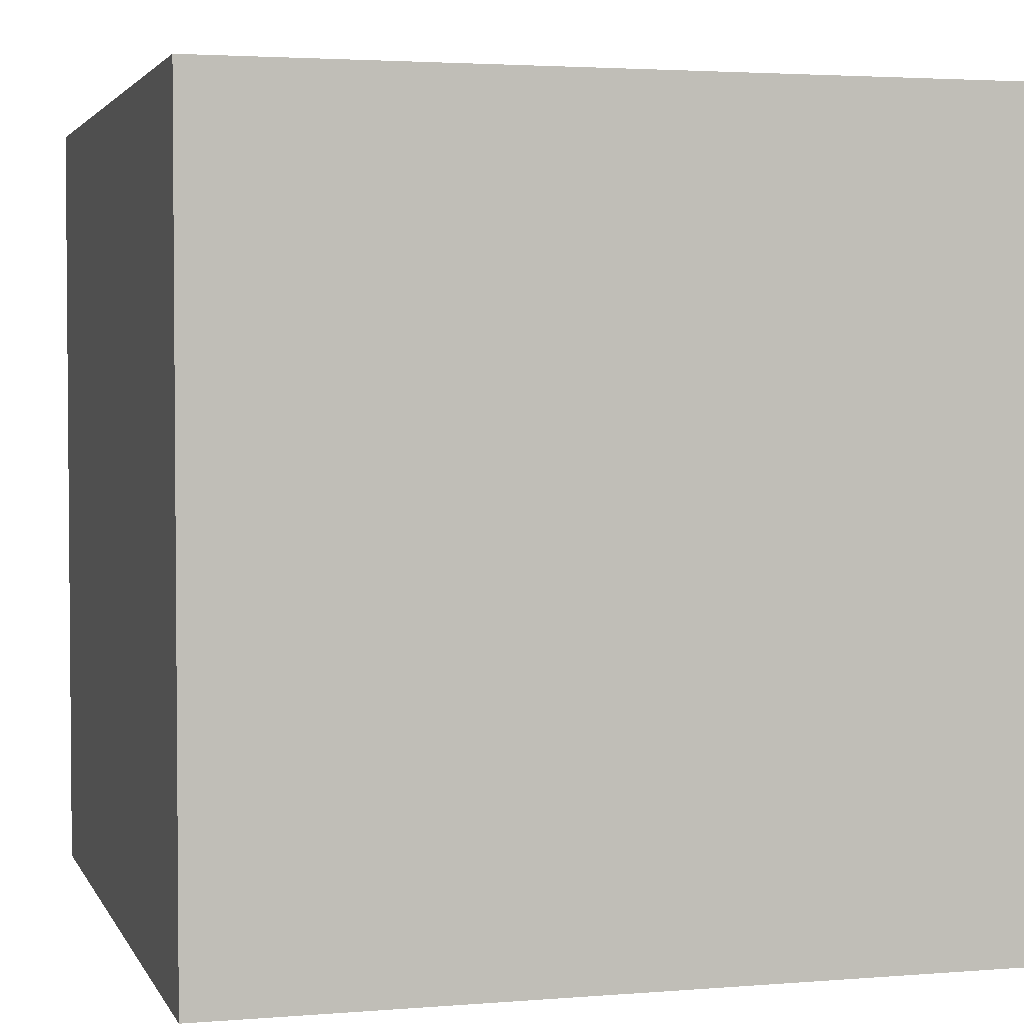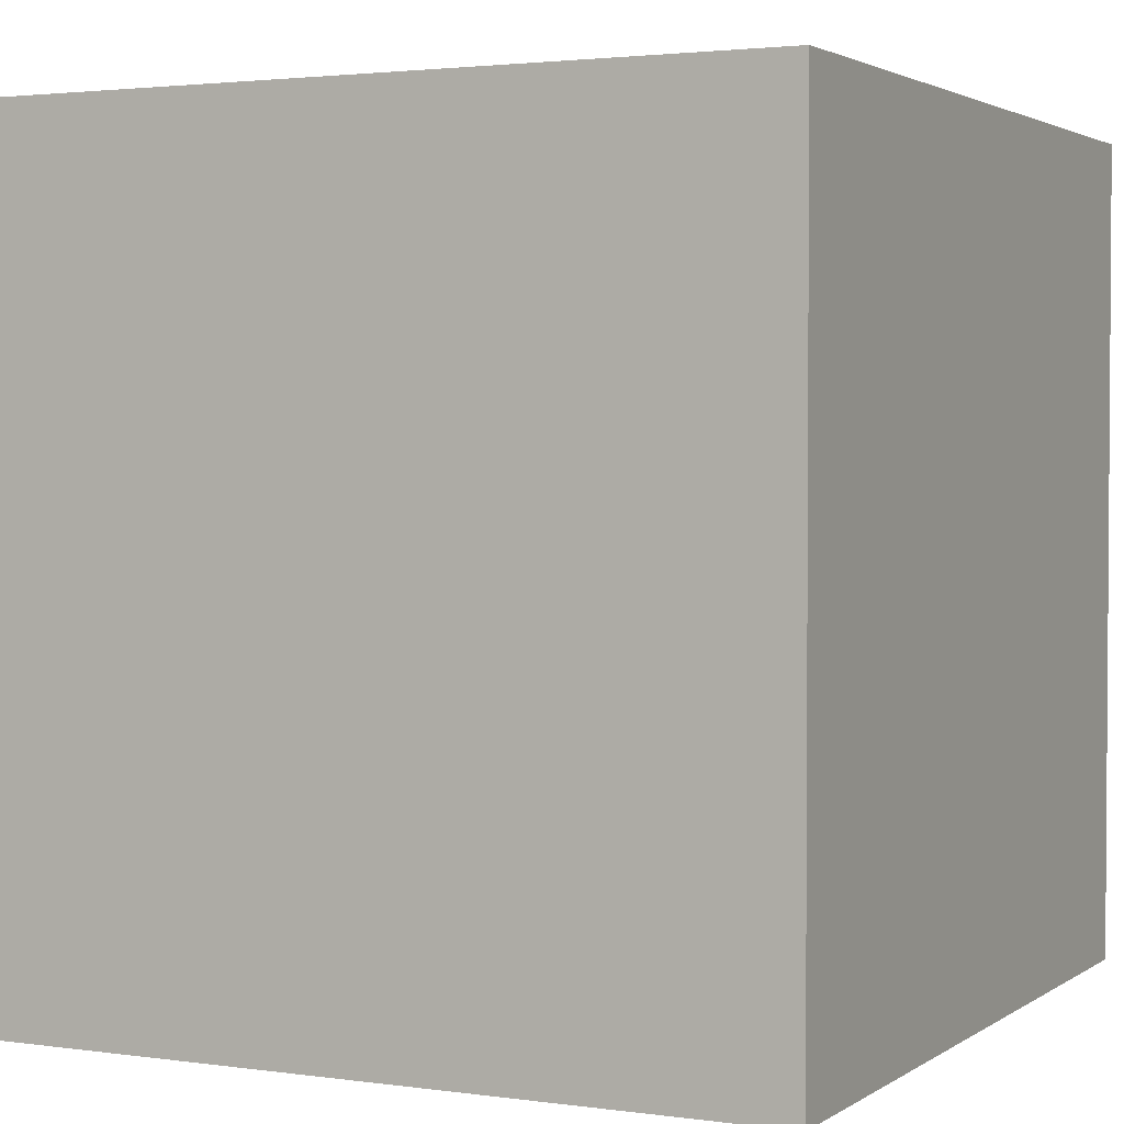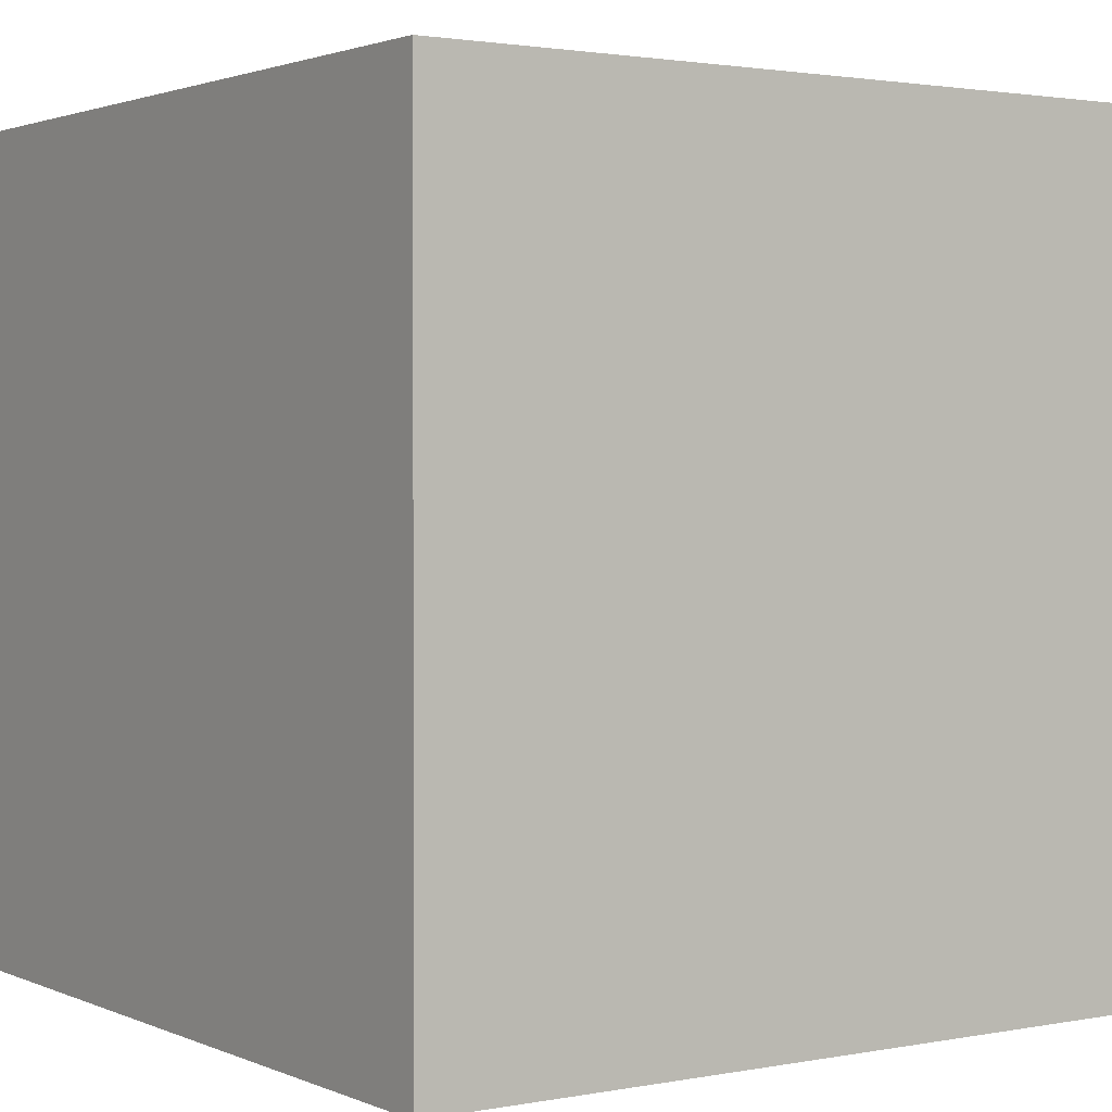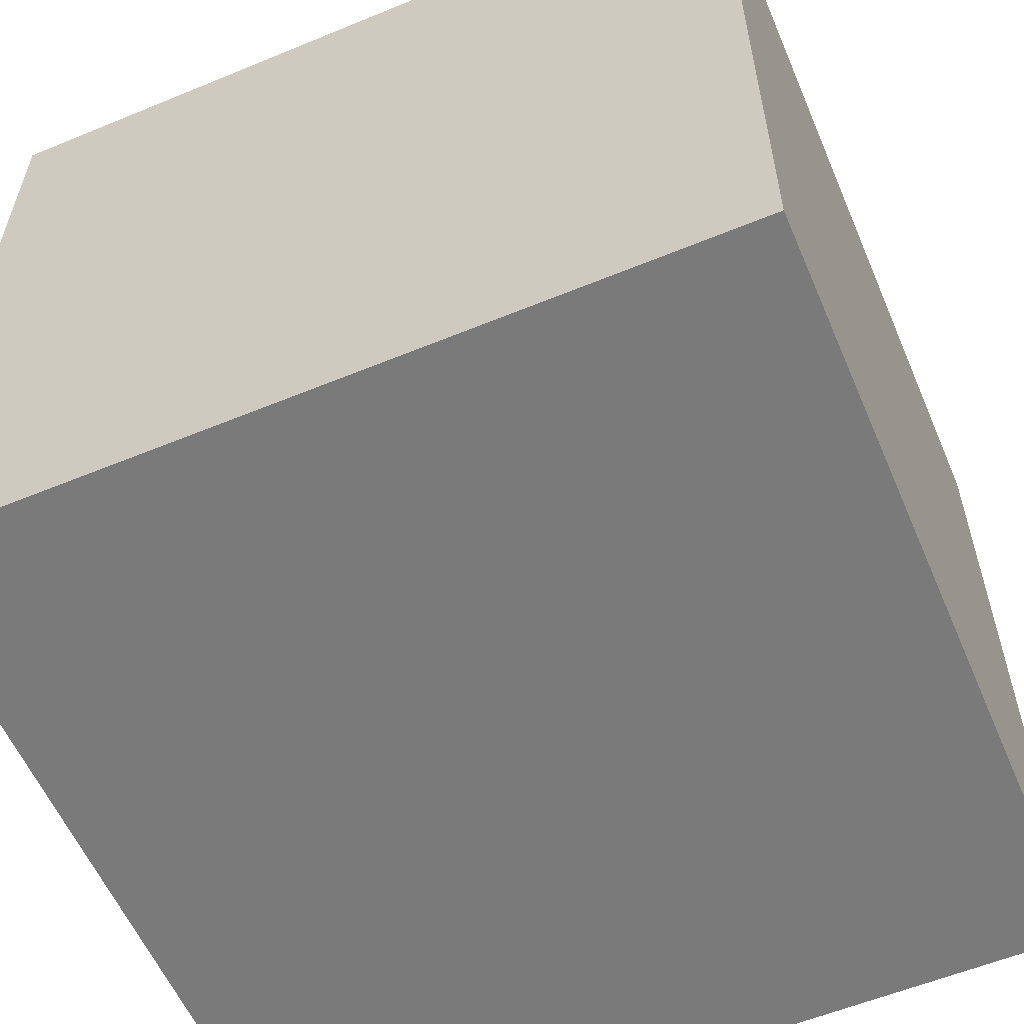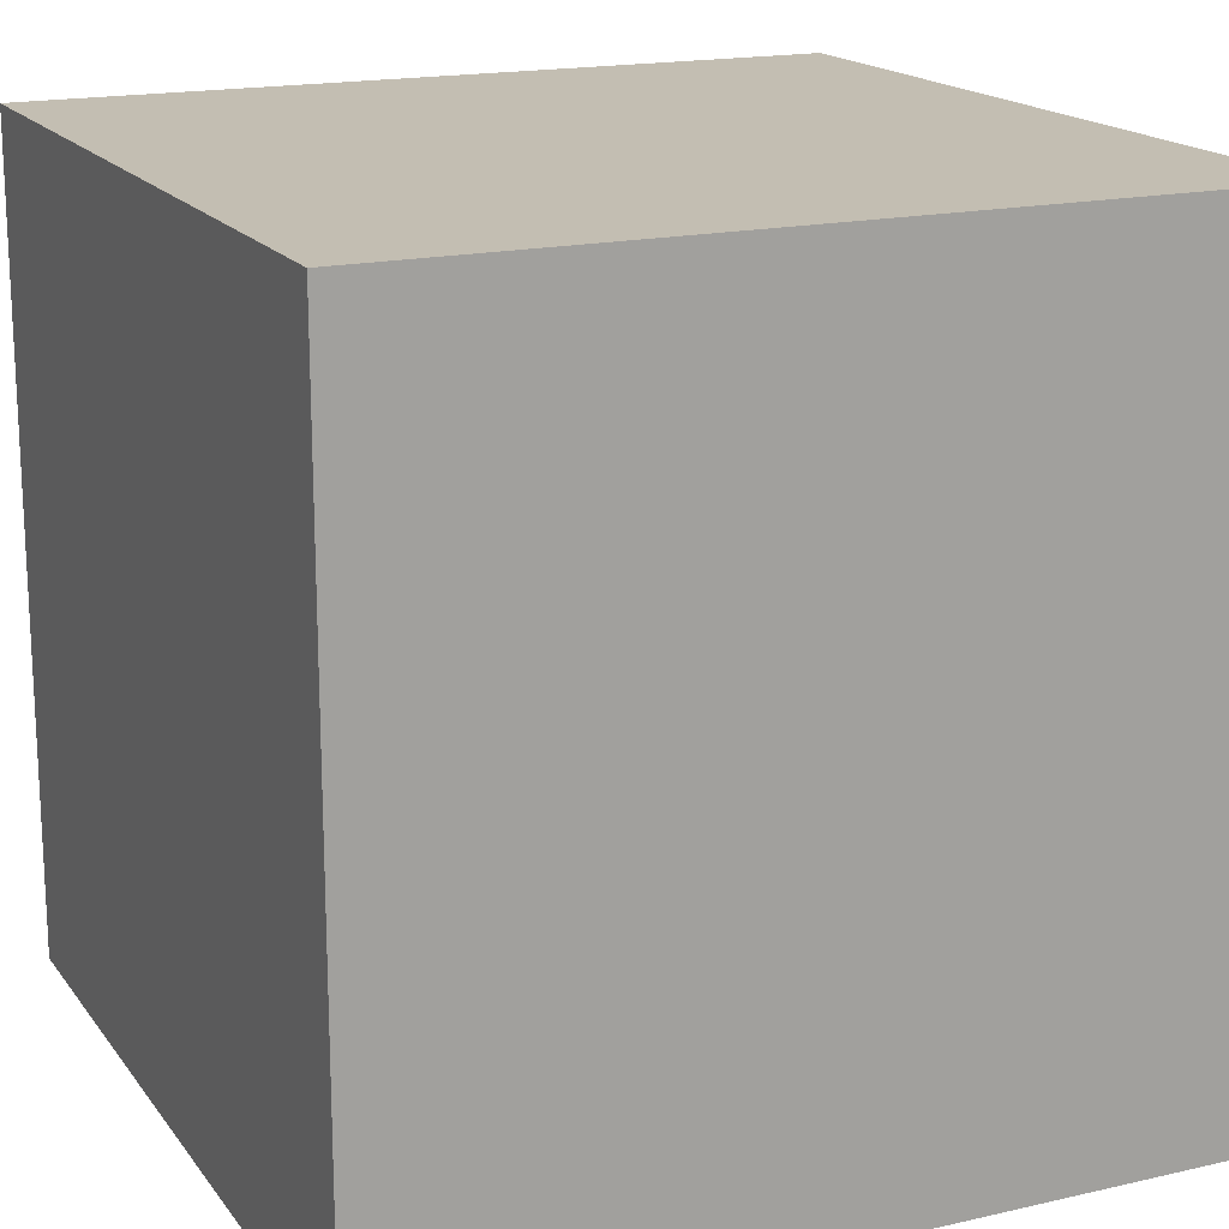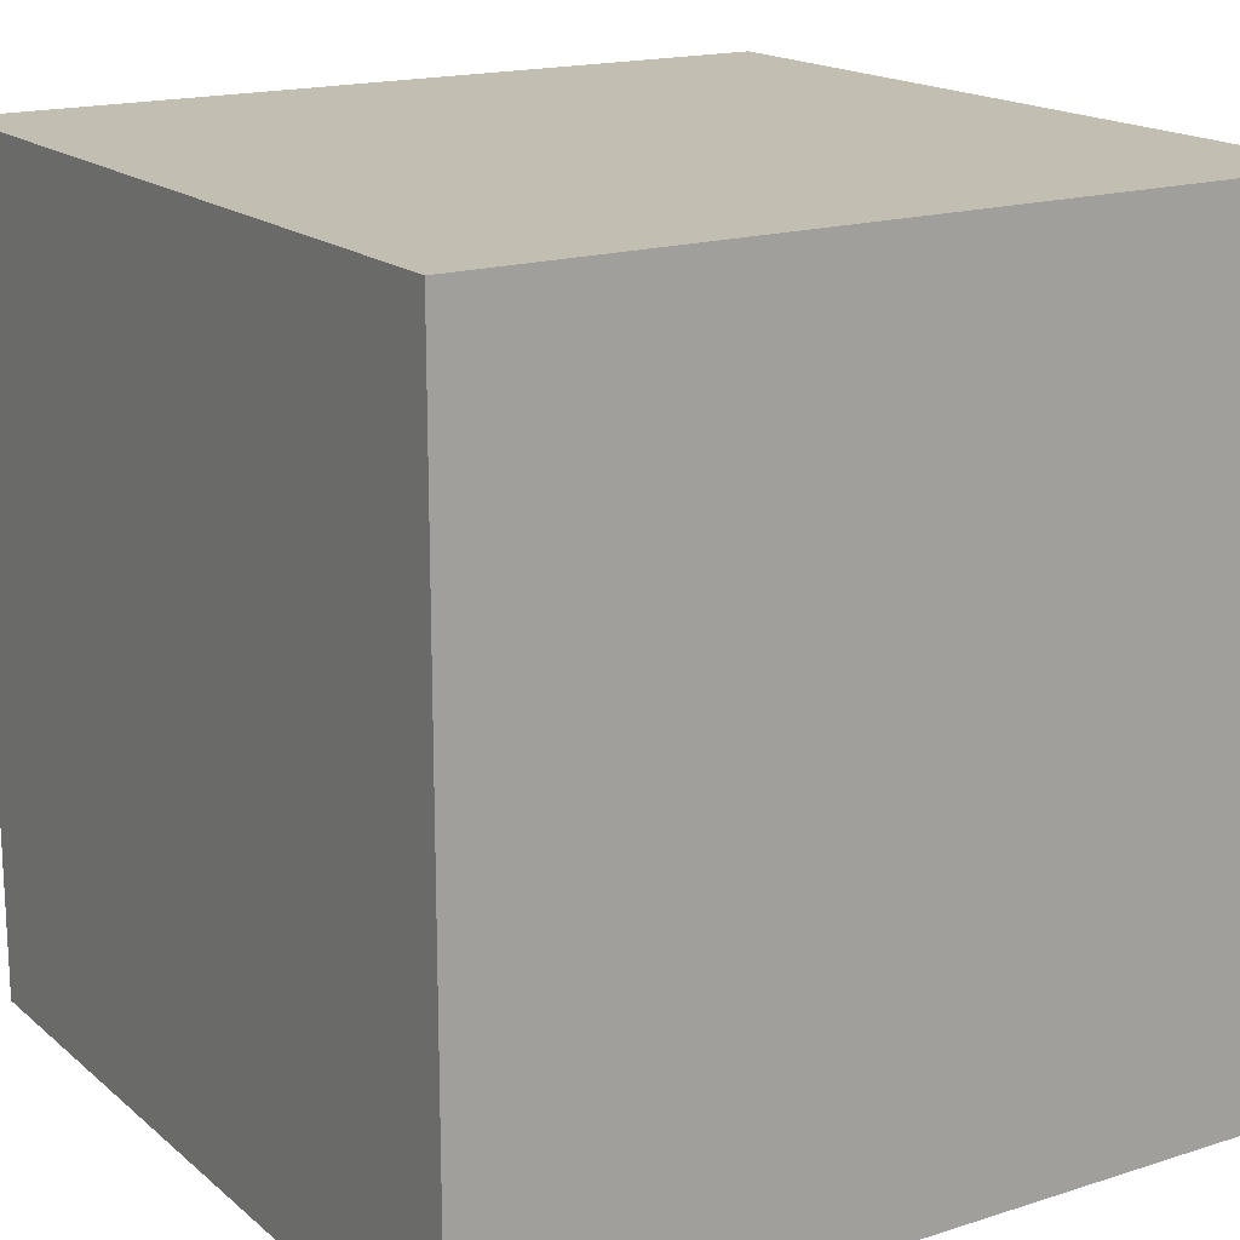
<metadata>
{"format":"obj","ext":"obj","renderer":"f3d","projection":"perspective","resolution":1024,"background":"white","views":[{"elev":3.0,"azim":-105.7,"up":"+Z"},{"elev":2.4,"azim":-153.6,"up":"+Z"},{"elev":1.9,"azim":-34.3,"up":"+Y"},{"elev":-58.1,"azim":-66.9,"up":"+Z"},{"elev":17.4,"azim":-114.5,"up":"+Z"},{"elev":17.3,"azim":-32.4,"up":"+Z"}]}
</metadata>
<code>
o
v 0 -0.4 0.2
v 0 -0.4 0
v 0 -0.2 0.2
v 0 -0.2 0
v 0.2 -0.4 0.2
v 0.2 -0.4 0
v 0.2 -0.2 0.2
v 0.2 -0.2 0
v 0 -0.4 0.2
v 0 -0.2 0.2
v 0.2 -0.4 0.2
v 0.2 -0.2 0.2
v 0 -0.4 0
v 0 -0.2 0
v 0.2 -0.4 0
v 0.2 -0.2 0
v 0 -0.4 0.2
v 0.2 -0.4 0.2
v 0 -0.4 0
v 0.2 -0.4 0
v 0 -0.2 0.2
v 0.2 -0.2 0.2
v 0 -0.2 0
v 0.2 -0.2 0
f 3 2 1
f 4 2 3
f 5 6 7
f 7 6 8
f 11 10 9
f 12 10 11
f 13 14 15
f 15 14 16
f 19 18 17
f 20 18 19
f 21 22 23
f 23 22 24

</code>
